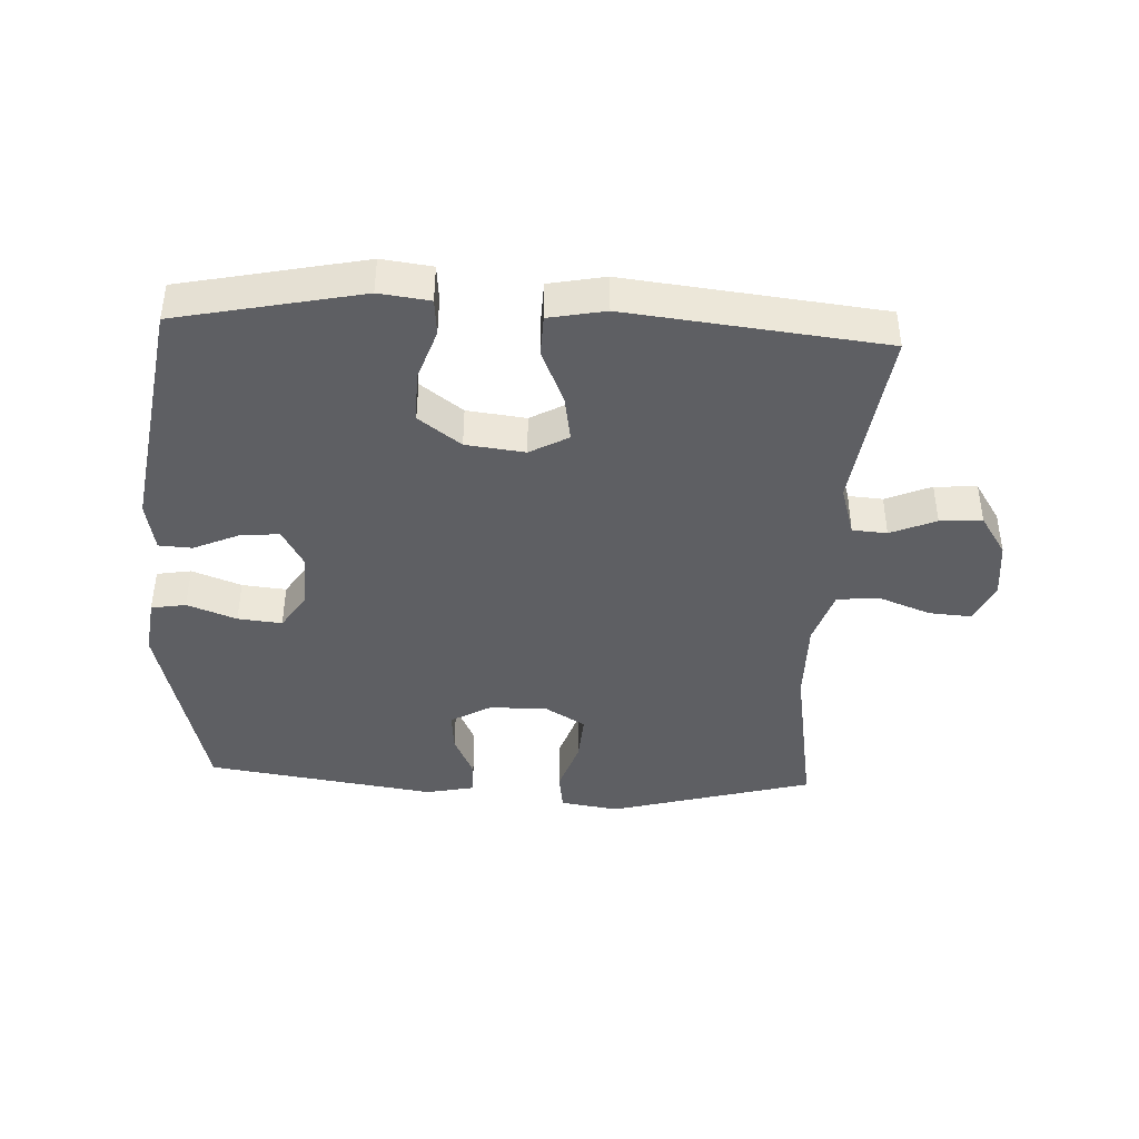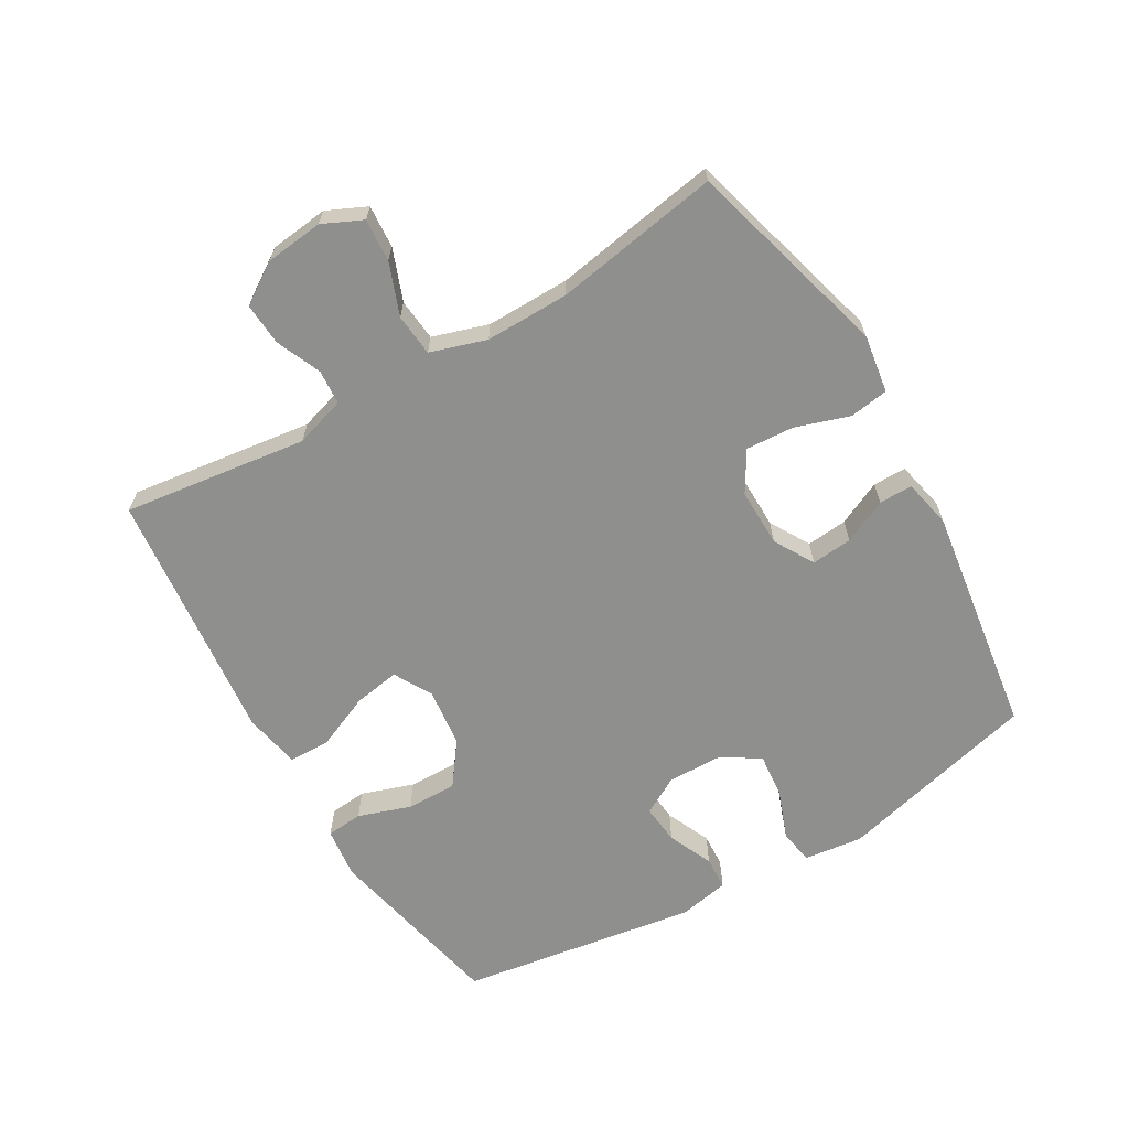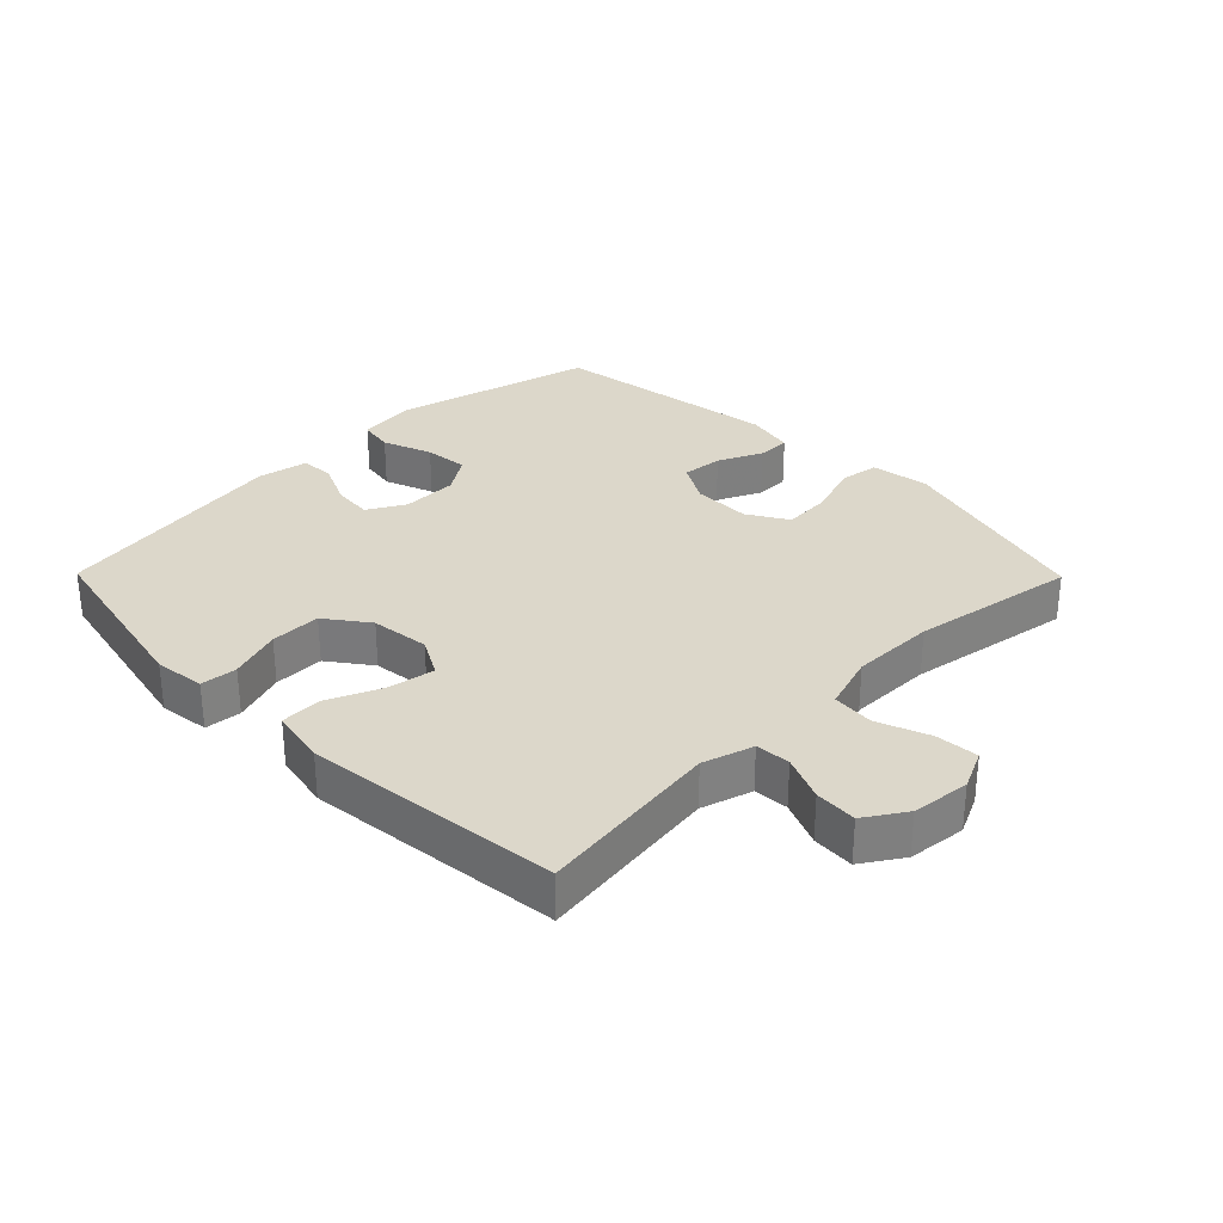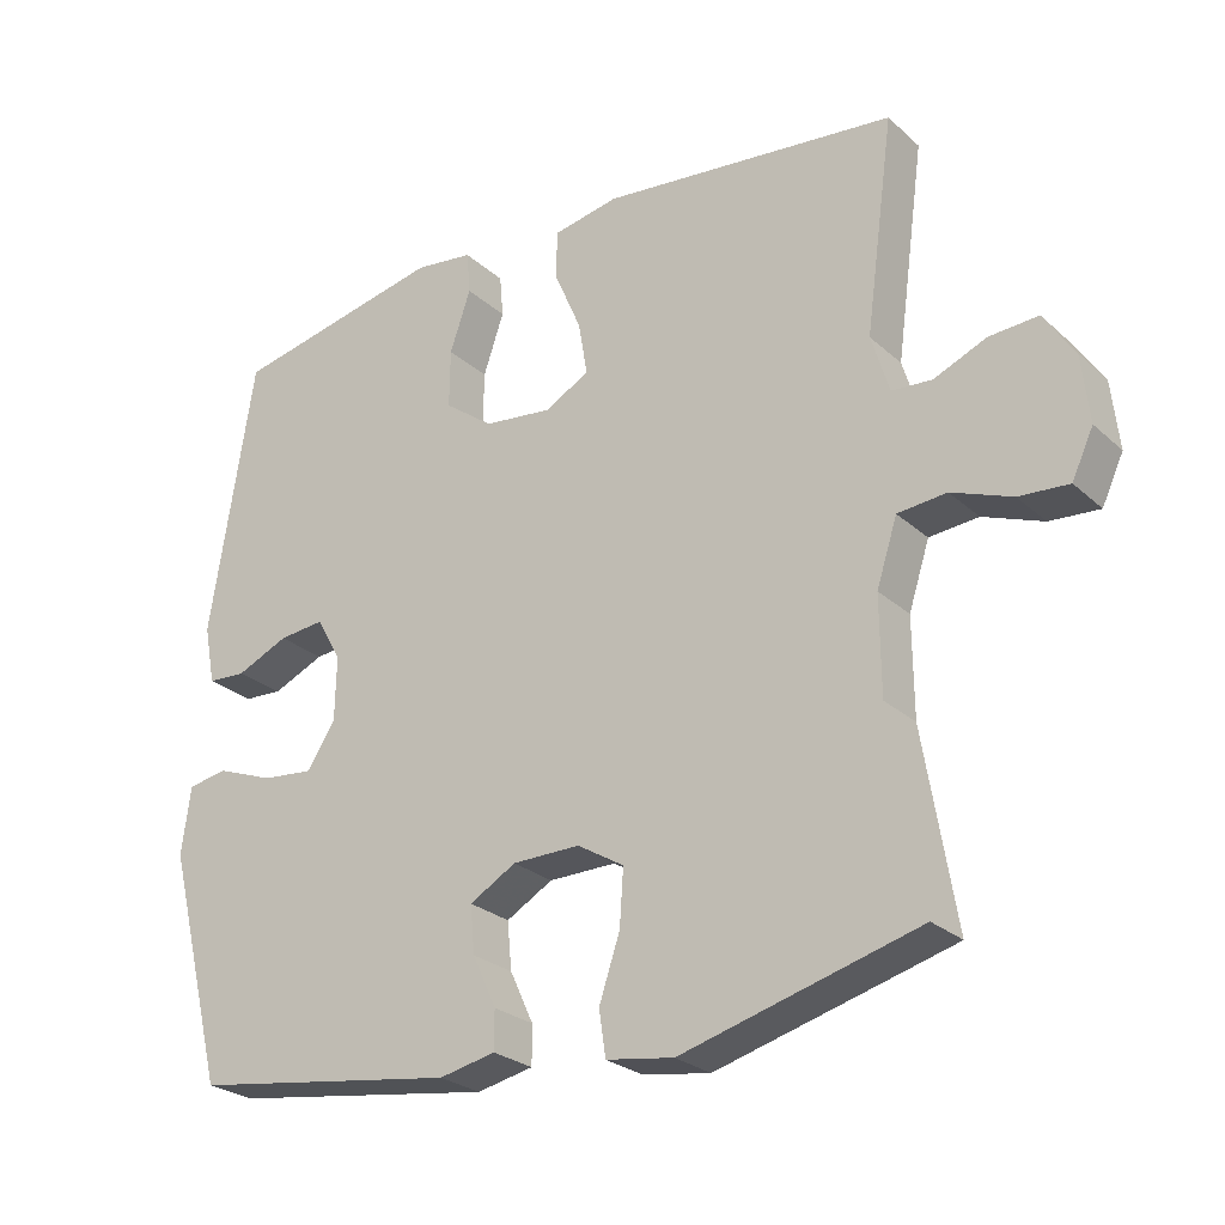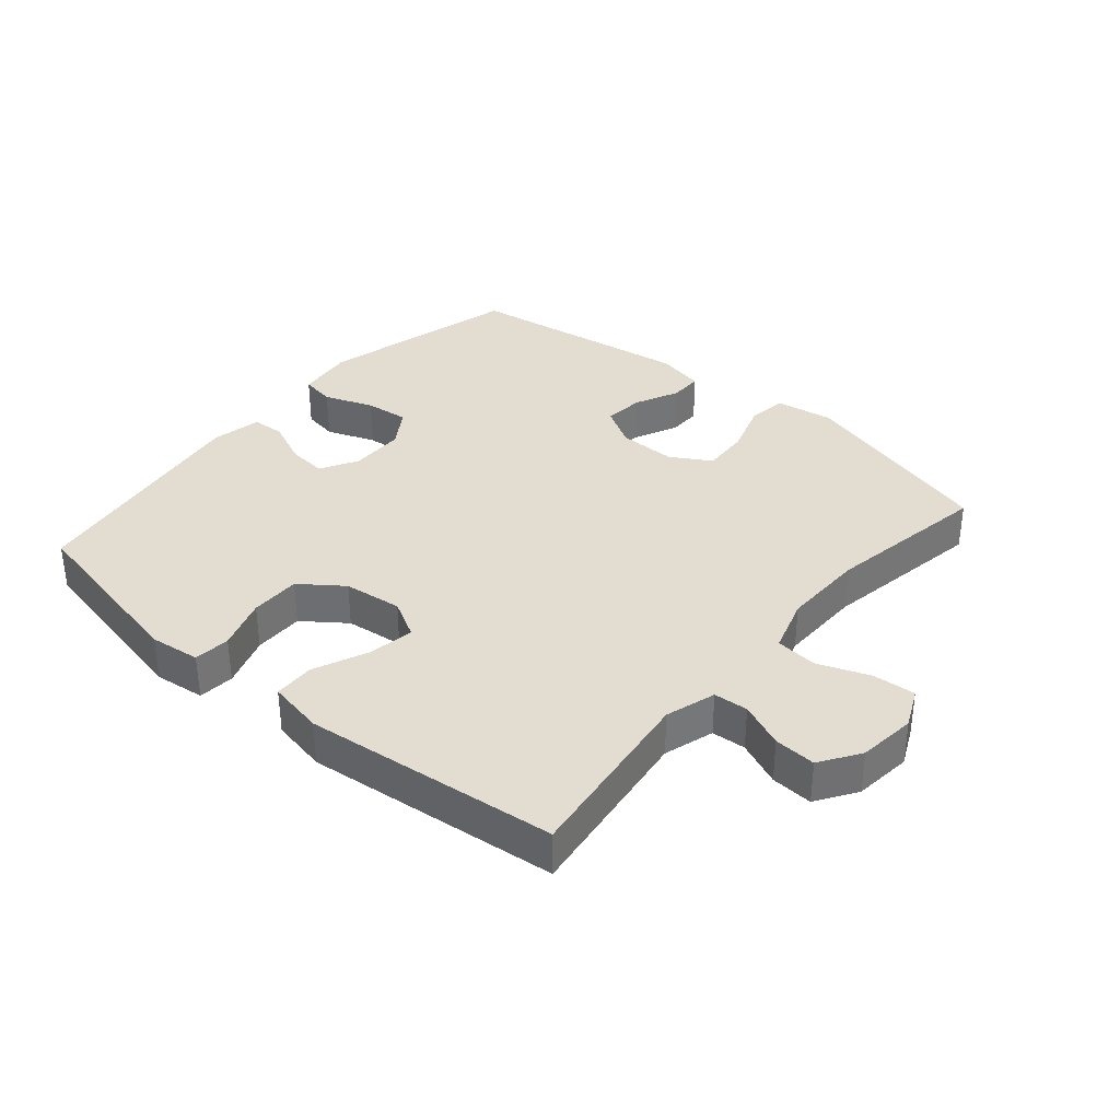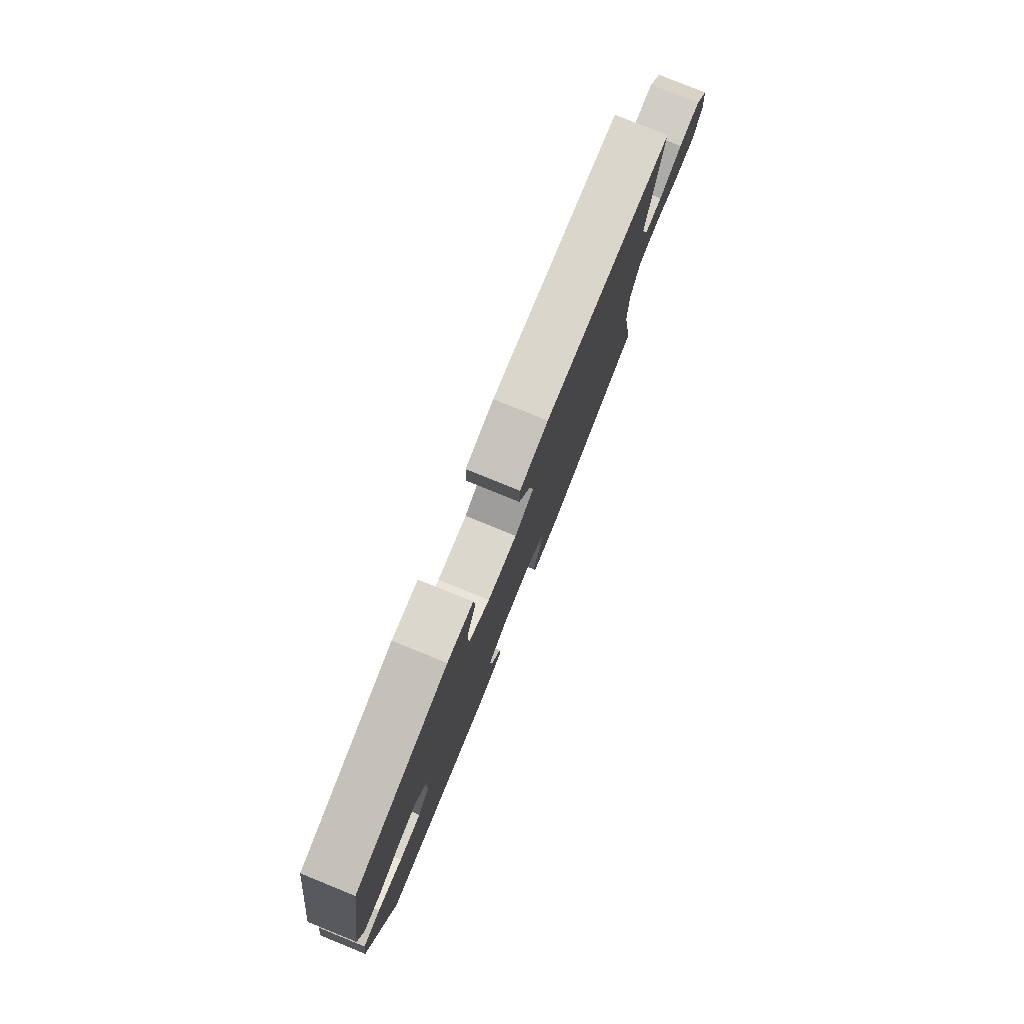
<metadata>
{"format":"obj","ext":"obj","renderer":"f3d","projection":"perspective","resolution":1024,"background":"white","views":[{"elev":-41.9,"azim":-2.8,"up":"+Y"},{"elev":-65.1,"azim":120.5,"up":"+Y"},{"elev":30.7,"azim":45.4,"up":"+Y"},{"elev":-25.9,"azim":35.8,"up":"+Z"},{"elev":35.2,"azim":40.5,"up":"+Y"},{"elev":80.0,"azim":-68.0,"up":"+Z"}]}
</metadata>
<code>
v 0.5 0.07 -0.5
v 0.181 0.07 -0.587
v 0.09 0.07 -0.573
v 0.081 0.07 -0.512
v 0.109 0.07 -0.428
v 0.114 0.07 -0.353
v 0.051 0.07 -0.315
v -0.04 0.07 -0.316
v -0.103 0.07 -0.352
v -0.097 0.07 -0.416
v -0.065 0.07 -0.485
v -0.065 0.07 -0.537
v -0.141 0.07 -0.553
v -0.5 0.07 -0.5
v -0.579 0.07 -0.185
v -0.567 0.07 -0.094
v -0.513 0.07 -0.085
v -0.436 0.07 -0.114
v -0.367 0.07 -0.121
v -0.329 0.07 -0.063
v -0.327 0.07 0.024
v -0.36 0.07 0.083
v -0.422 0.07 0.077
v -0.492 0.07 0.046
v -0.544 0.07 0.049
v -0.559 0.07 0.128
v -0.5 0.07 0.5
v -0.213 0.07 0.56
v -0.134 0.07 0.55
v -0.129 0.07 0.493
v -0.157 0.07 0.411
v -0.158 0.07 0.332
v -0.092 0.07 0.283
v 0 0.07 0.272
v 0.06 0.07 0.305
v 0.048 0.07 0.377
v 0.011 0.07 0.463
v 0.013 0.07 0.527
v 0.101 0.07 0.544
v 0.5 0.07 0.5
v 0.461 0.07 0.212
v 0.485 0.07 0.133
v 0.539 0.07 0.129
v 0.61 0.07 0.159
v 0.676 0.07 0.163
v 0.717 0.07 0.1
v 0.727 0.07 0.009
v 0.698 0.07 -0.053
v 0.631 0.07 -0.048
v 0.55 0.07 -0.017
v 0.484 0.07 -0.023
v 0.456 0.07 -0.11
v 0.457 0.07 -0.241
v 0.5 0 -0.5
v 0.181 0 -0.587
v 0.09 0 -0.573
v 0.081 0 -0.512
v 0.109 0 -0.428
v 0.114 0 -0.353
v 0.051 0 -0.315
v -0.04 0 -0.316
v -0.103 0 -0.352
v -0.097 0 -0.416
v -0.065 0 -0.485
v -0.065 0 -0.537
v -0.141 0 -0.553
v -0.5 0 -0.5
v -0.579 0 -0.185
v -0.567 0 -0.094
v -0.513 0 -0.085
v -0.436 0 -0.114
v -0.367 0 -0.121
v -0.329 0 -0.063
v -0.327 0 0.024
v -0.36 0 0.083
v -0.422 0 0.077
v -0.492 0 0.046
v -0.544 0 0.049
v -0.559 0 0.128
v -0.5 0 0.5
v -0.213 0 0.56
v -0.134 0 0.55
v -0.129 0 0.493
v -0.157 0 0.411
v -0.158 0 0.332
v -0.092 0 0.283
v 0 0 0.272
v 0.06 0 0.305
v 0.048 0 0.377
v 0.011 0 0.463
v 0.013 0 0.527
v 0.101 0 0.544
v 0.5 0 0.5
v 0.461 0 0.212
v 0.485 0 0.133
v 0.539 0 0.129
v 0.61 0 0.159
v 0.676 0 0.163
v 0.717 0 0.1
v 0.727 0 0.009
v 0.698 0 -0.053
v 0.631 0 -0.048
v 0.55 0 -0.017
v 0.484 0 -0.023
v 0.456 0 -0.11
v 0.457 0 -0.241
f 47 48 49 50
f 47 50 51
f 46 47 51
f 43 44 45 46
f 42 43 46 51
f 41 42 51 52
f 39 40 41
f 36 37 38 39
f 35 36 39 41
f 34 35 41 52
f 28 29 30 31
f 28 31 32
f 27 28 32
f 26 27 32 33
f 23 24 25 26
f 22 23 26 33
f 15 16 17 18
f 15 18 19
f 14 15 19
f 13 14 19 20
f 10 11 12 13
f 9 10 13 20
f 2 3 4 5
f 53 1 2 5
f 53 5 6
f 52 53 6 7
f 34 52 7 8
f 21 22 33 34
f 20 21 34
f 8 9 20 34
f 103 102 101 100
f 104 103 100
f 104 100 99
f 99 98 97 96
f 104 99 96 95
f 105 104 95 94
f 94 93 92
f 92 91 90 89
f 94 92 89 88
f 105 94 88 87
f 84 83 82 81
f 85 84 81
f 85 81 80
f 86 85 80 79
f 79 78 77 76
f 86 79 76 75
f 71 70 69 68
f 72 71 68
f 72 68 67
f 73 72 67 66
f 66 65 64 63
f 73 66 63 62
f 58 57 56 55
f 58 55 54 106
f 59 58 106
f 60 59 106 105
f 61 60 105 87
f 87 86 75 74
f 87 74 73
f 87 73 62 61
f 1 54 55 2
f 2 55 56 3
f 3 56 57 4
f 4 57 58 5
f 5 58 59 6
f 6 59 60 7
f 7 60 61 8
f 8 61 62 9
f 9 62 63 10
f 10 63 64 11
f 11 64 65 12
f 12 65 66 13
f 13 66 67 14
f 14 67 68 15
f 15 68 69 16
f 16 69 70 17
f 17 70 71 18
f 18 71 72 19
f 19 72 73 20
f 20 73 74 21
f 21 74 75 22
f 22 75 76 23
f 23 76 77 24
f 24 77 78 25
f 25 78 79 26
f 26 79 80 27
f 27 80 81 28
f 28 81 82 29
f 29 82 83 30
f 30 83 84 31
f 31 84 85 32
f 32 85 86 33
f 33 86 87 34
f 34 87 88 35
f 35 88 89 36
f 36 89 90 37
f 37 90 91 38
f 38 91 92 39
f 39 92 93 40
f 40 93 94 41
f 41 94 95 42
f 42 95 96 43
f 43 96 97 44
f 44 97 98 45
f 45 98 99 46
f 46 99 100 47
f 47 100 101 48
f 48 101 102 49
f 49 102 103 50
f 50 103 104 51
f 51 104 105 52
f 52 105 106 53
f 53 106 54 1

</code>
